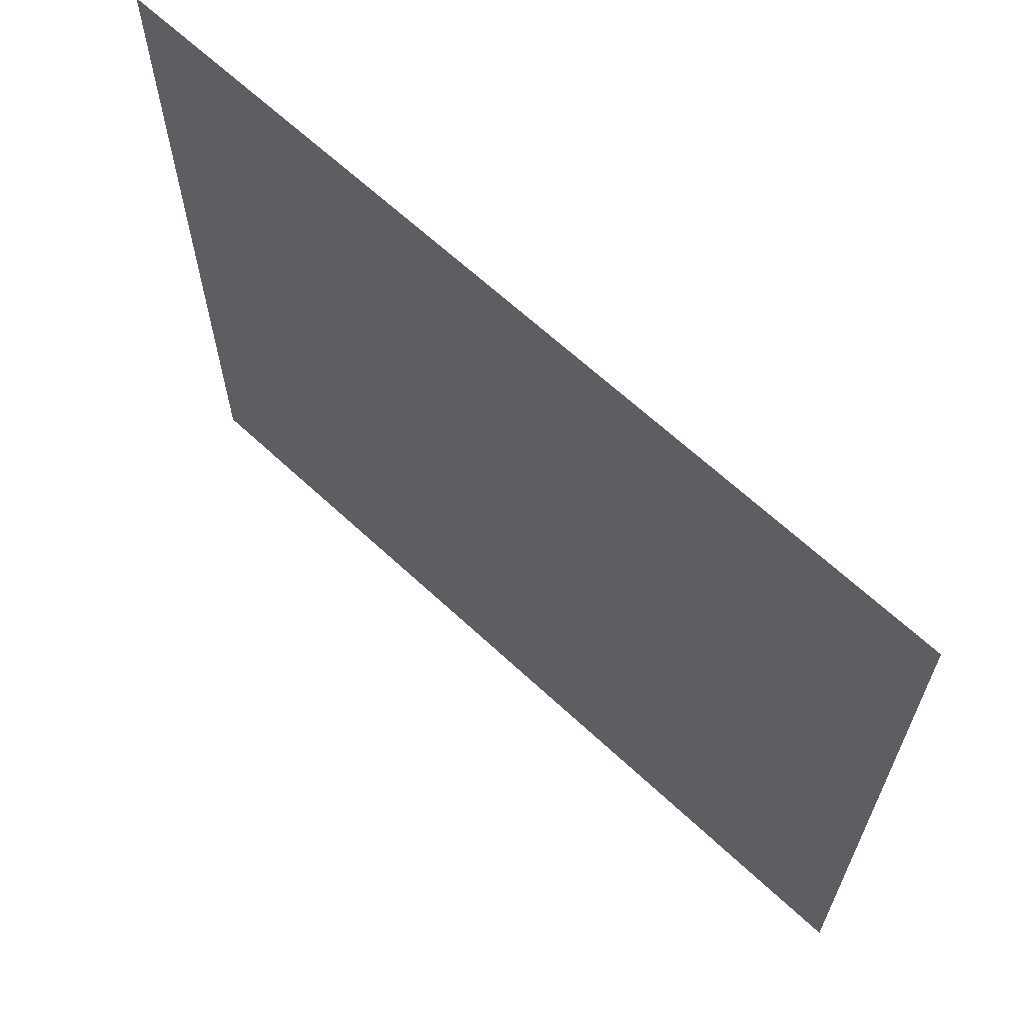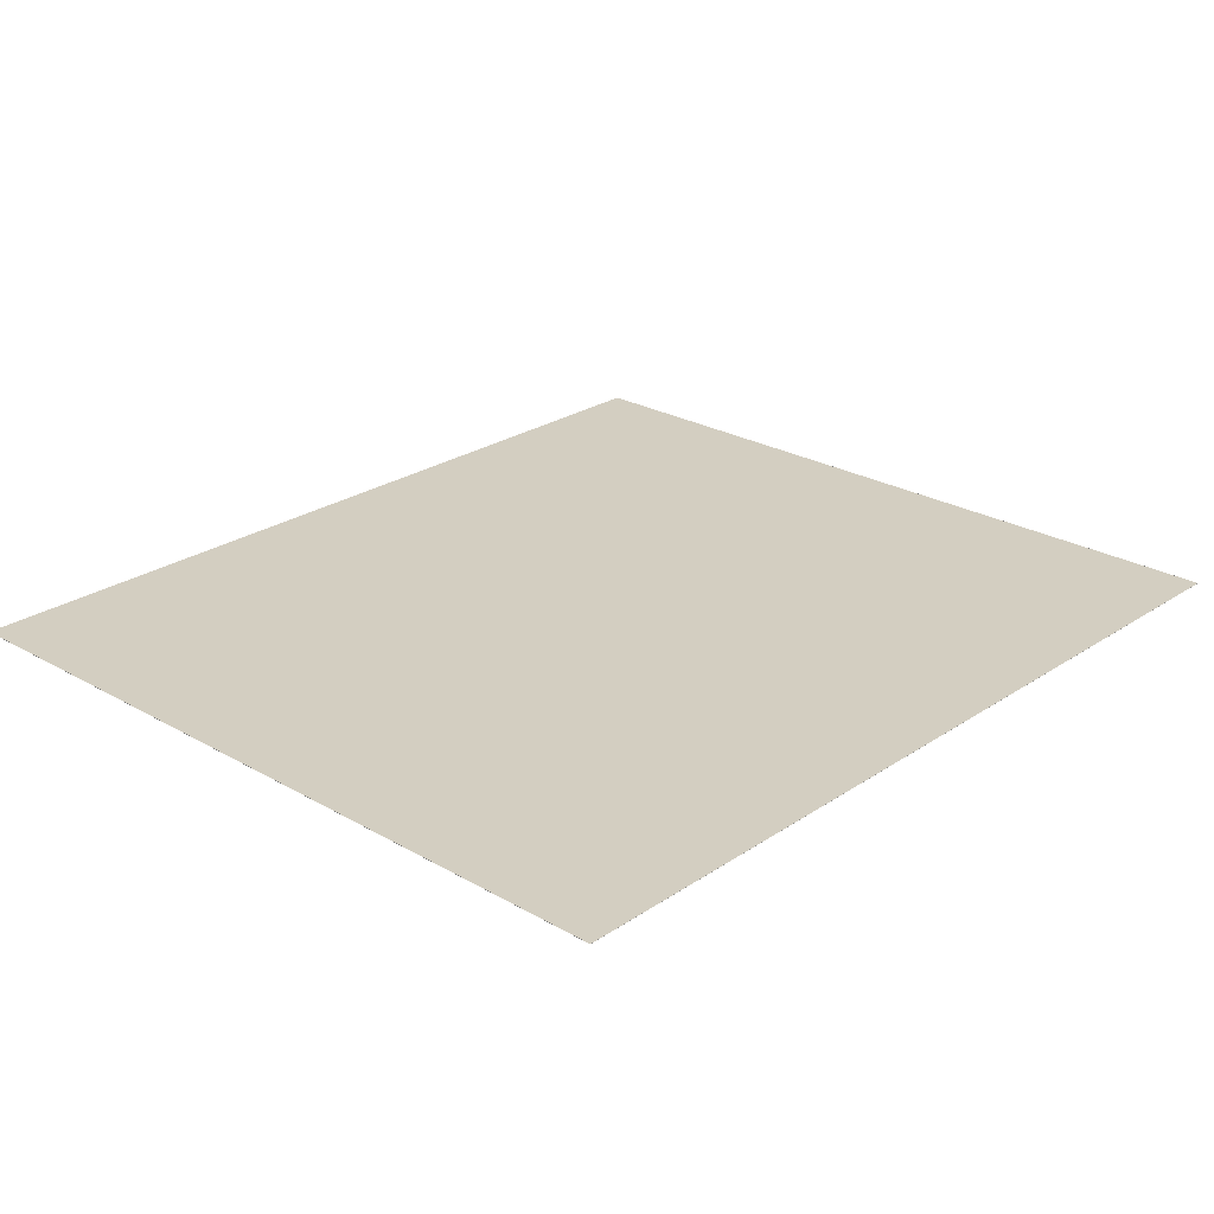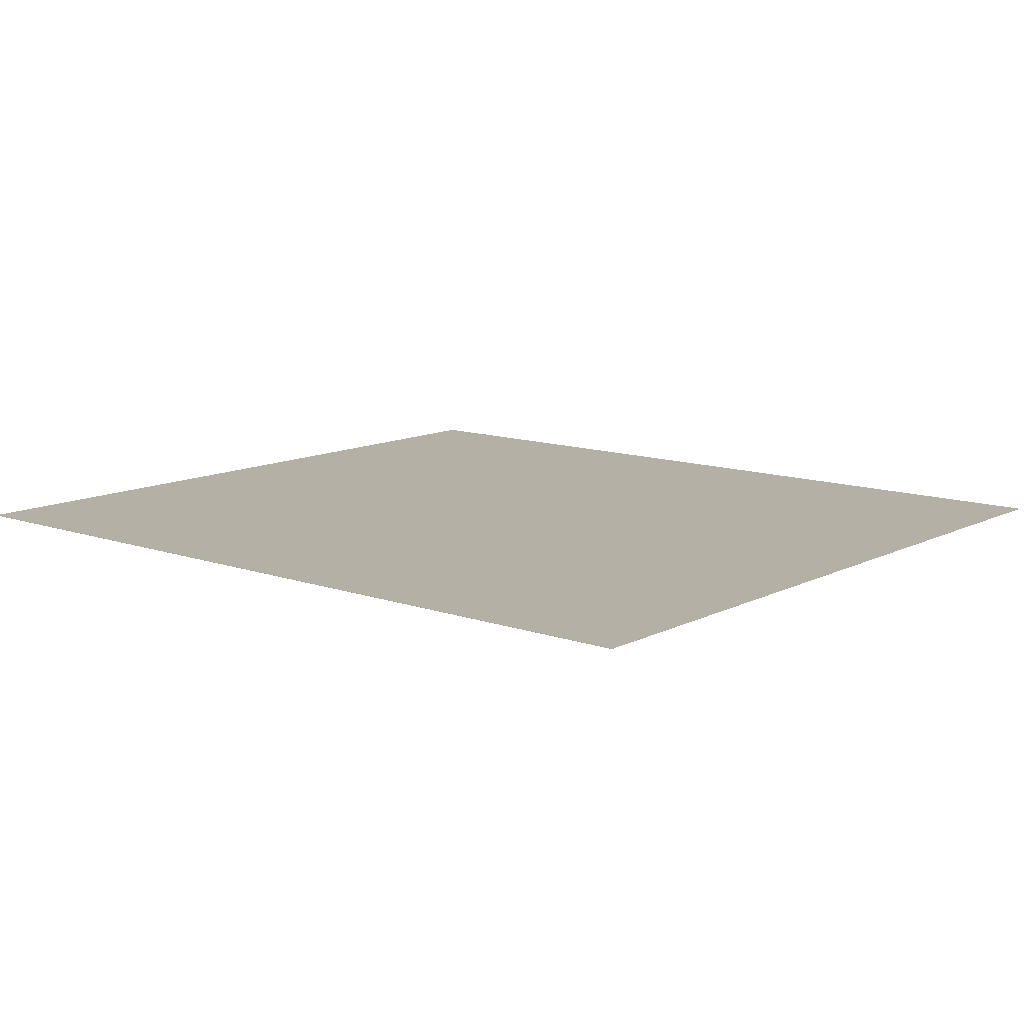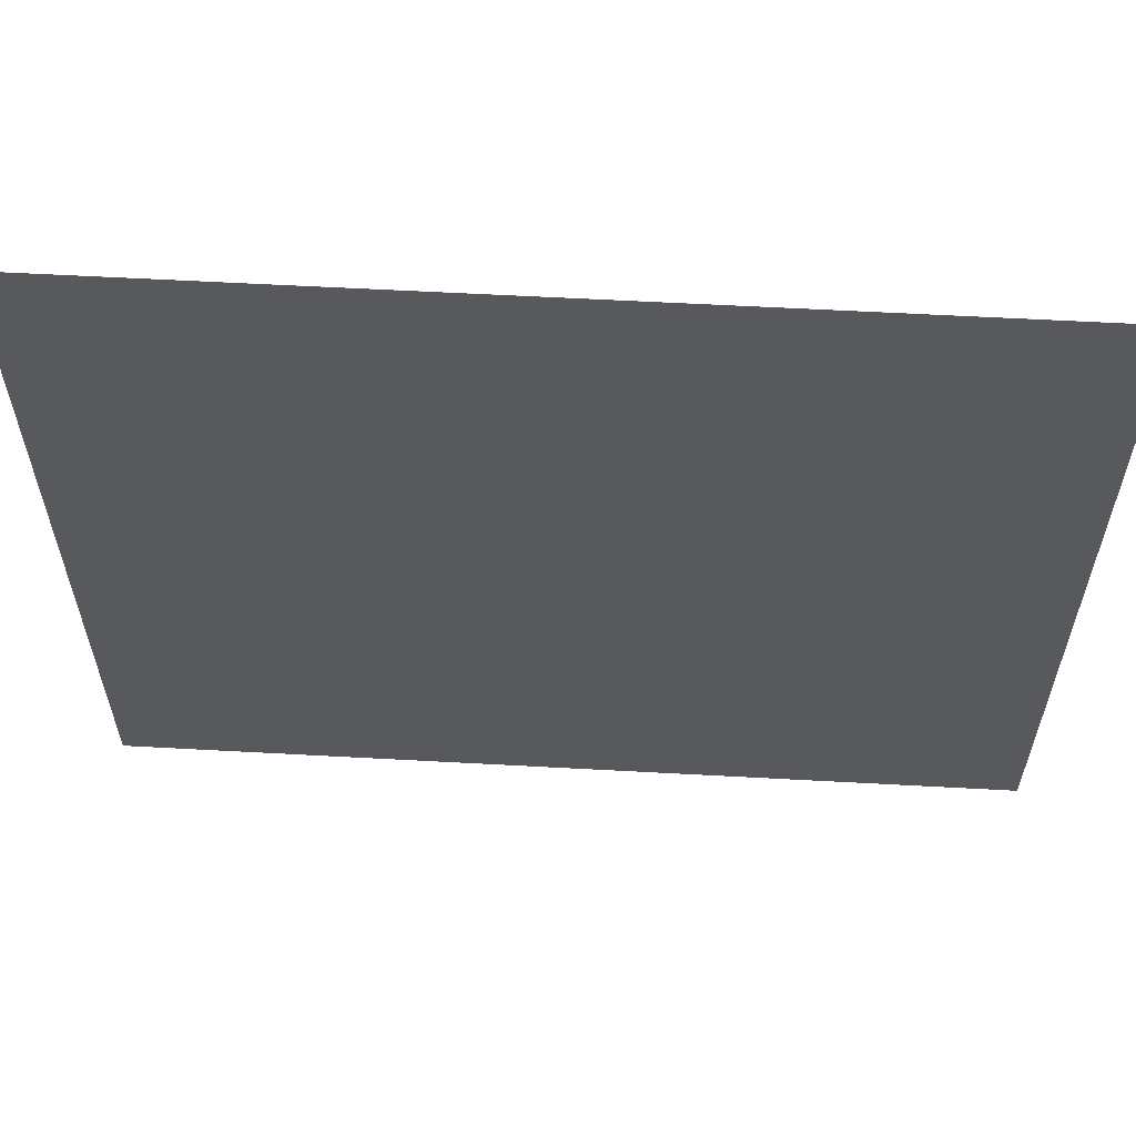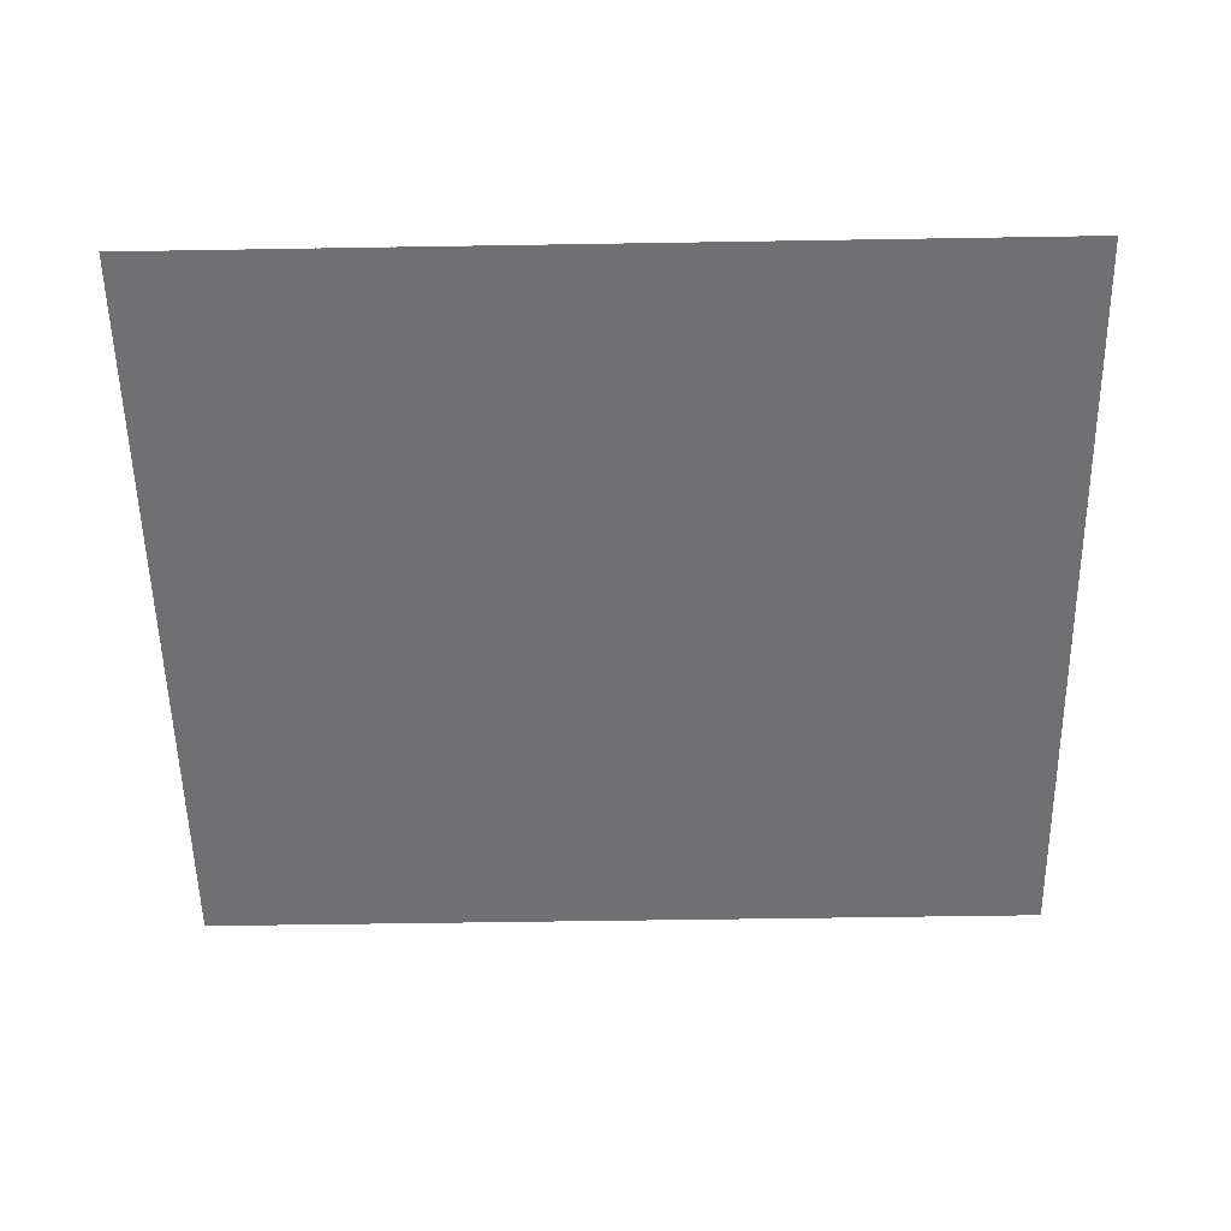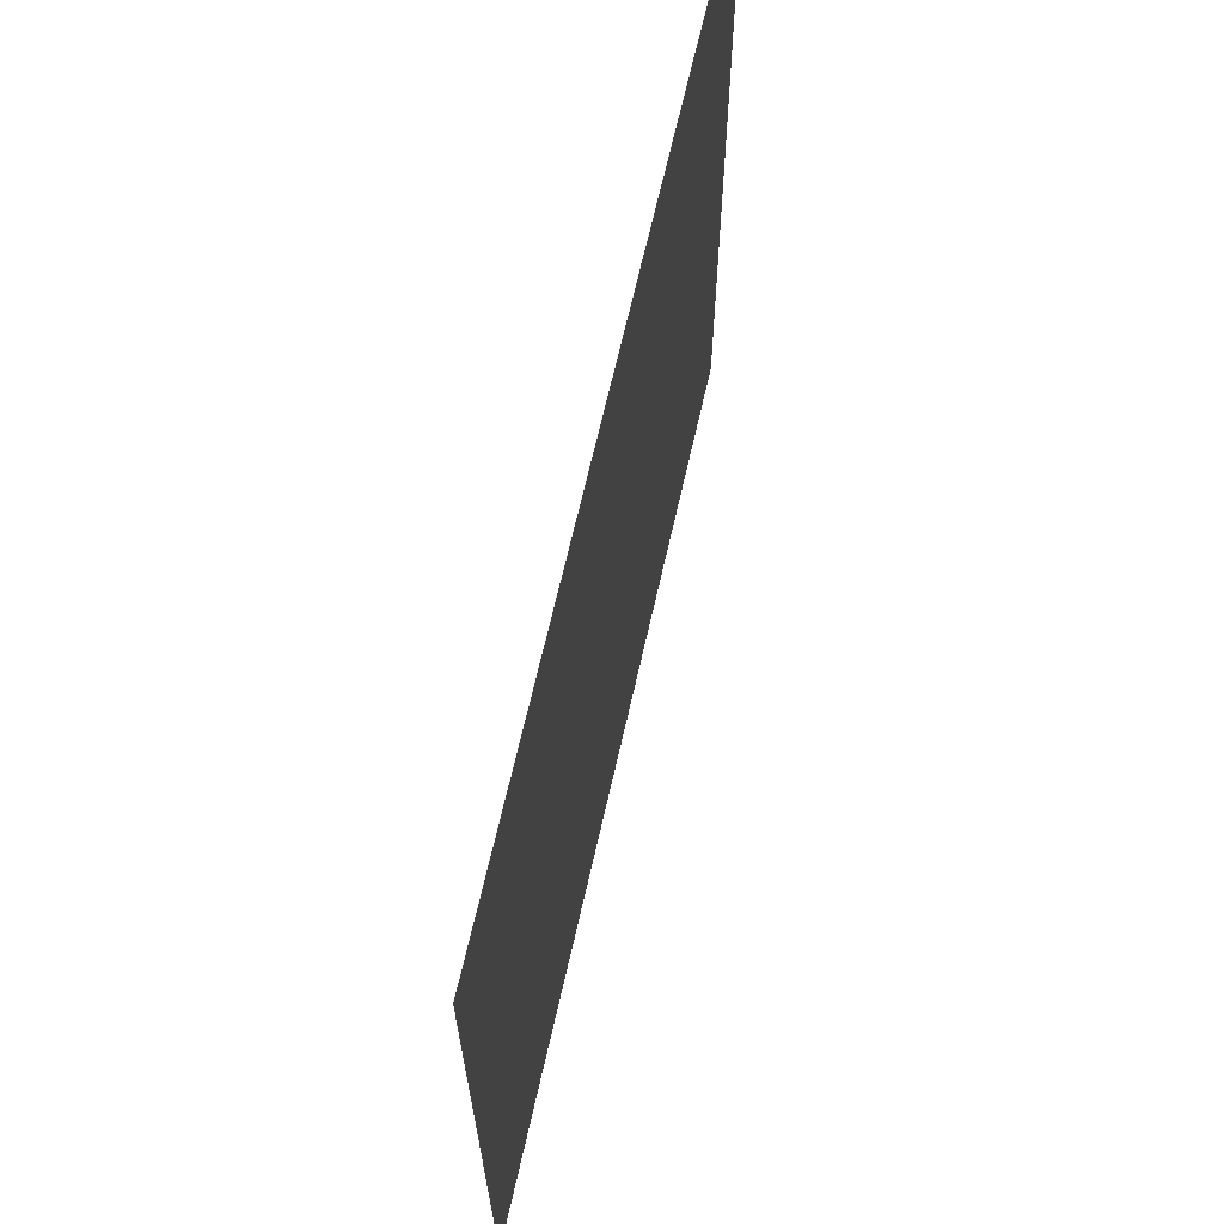
<metadata>
{"format":"obj","ext":"obj","renderer":"f3d","projection":"perspective","resolution":1024,"background":"white","views":[{"elev":64.9,"azim":-136.8,"up":"+Z"},{"elev":25.2,"azim":-47.1,"up":"+Y"},{"elev":11.7,"azim":-140.1,"up":"+Y"},{"elev":59.9,"azim":-176.8,"up":"+Z"},{"elev":-55.0,"azim":-179.0,"up":"+Y"},{"elev":66.6,"azim":-77.3,"up":"+Z"}]}
</metadata>
<code>
v 8.7 0 11.47
v 8.7 0 16.63
v 14.5 0 16.63
v 14.5 0 11.47
v 8.7 -0.001 11.47
v 8.7 -0.001 16.63
v 14.5 -0.001 11.47
v 14.5 -0.001 16.63
g grp1
f 1 2 3 4
f 1 5 6 2
f 5 7 8 6
f 4 3 8 7
f 1 4 7 5
f 2 6 8 3

</code>
